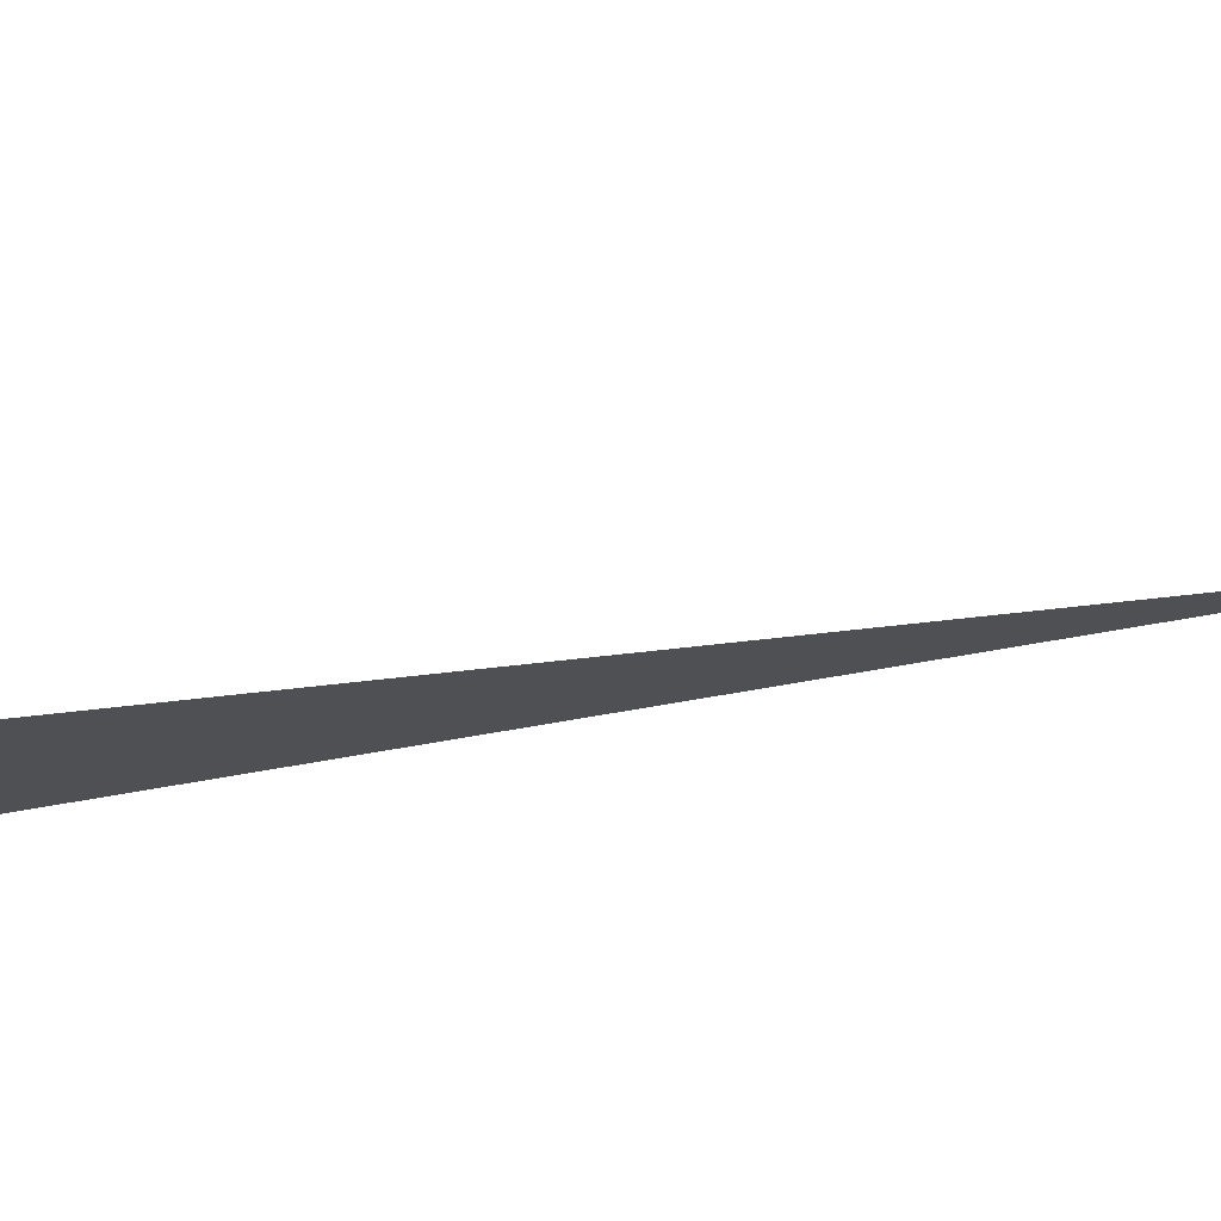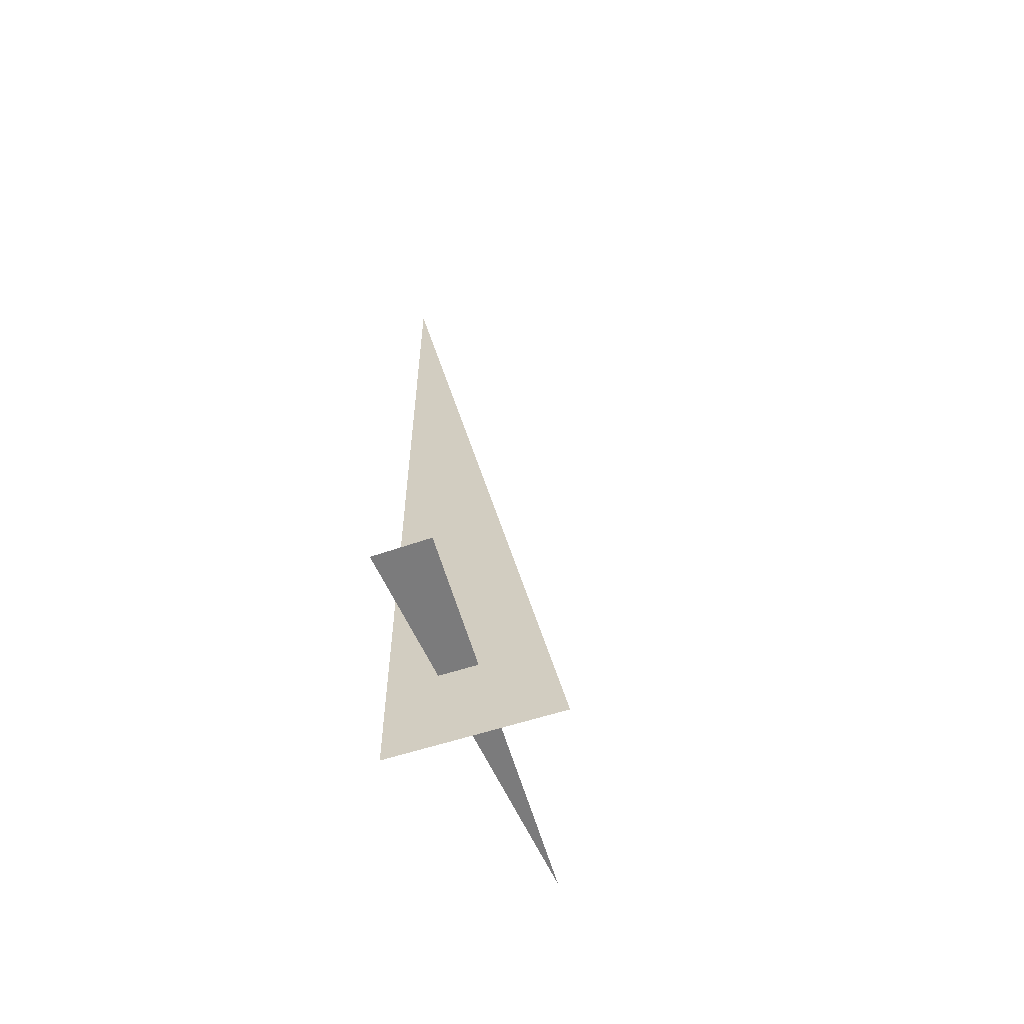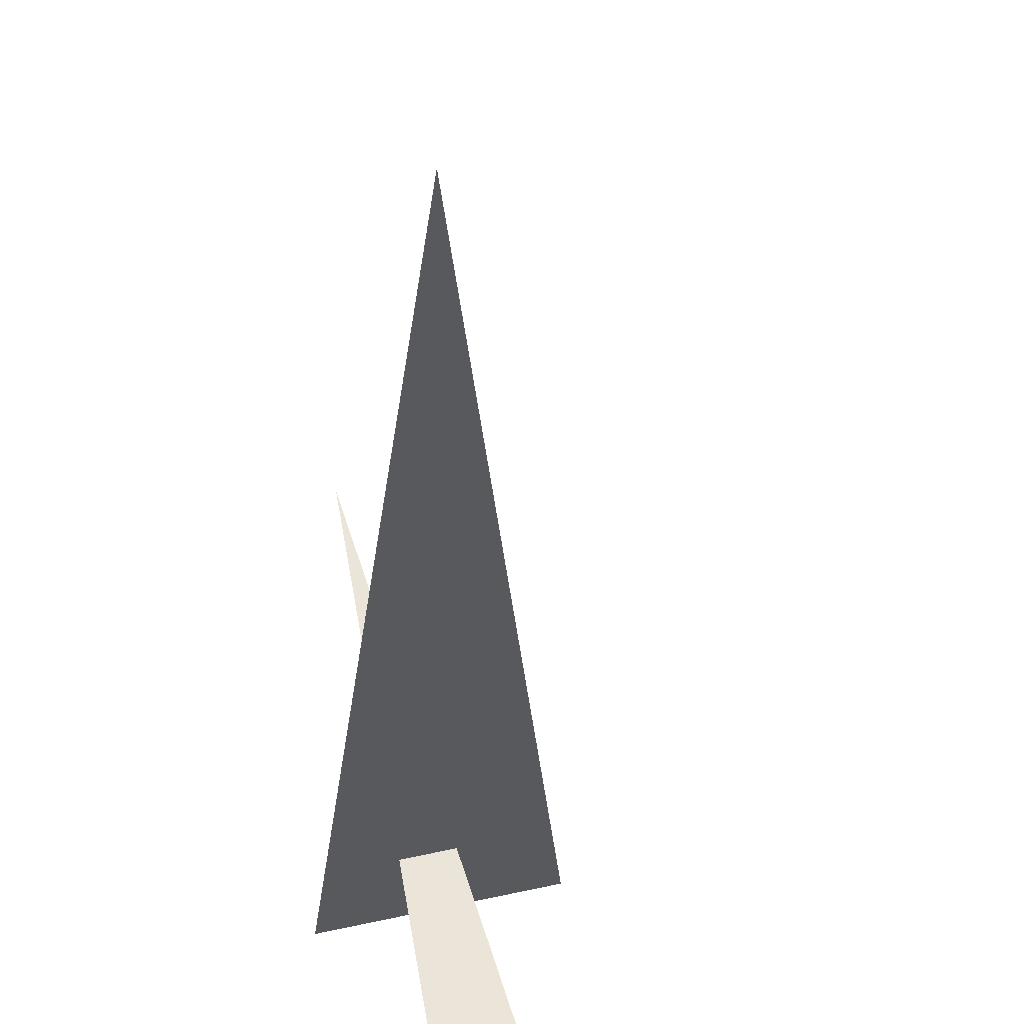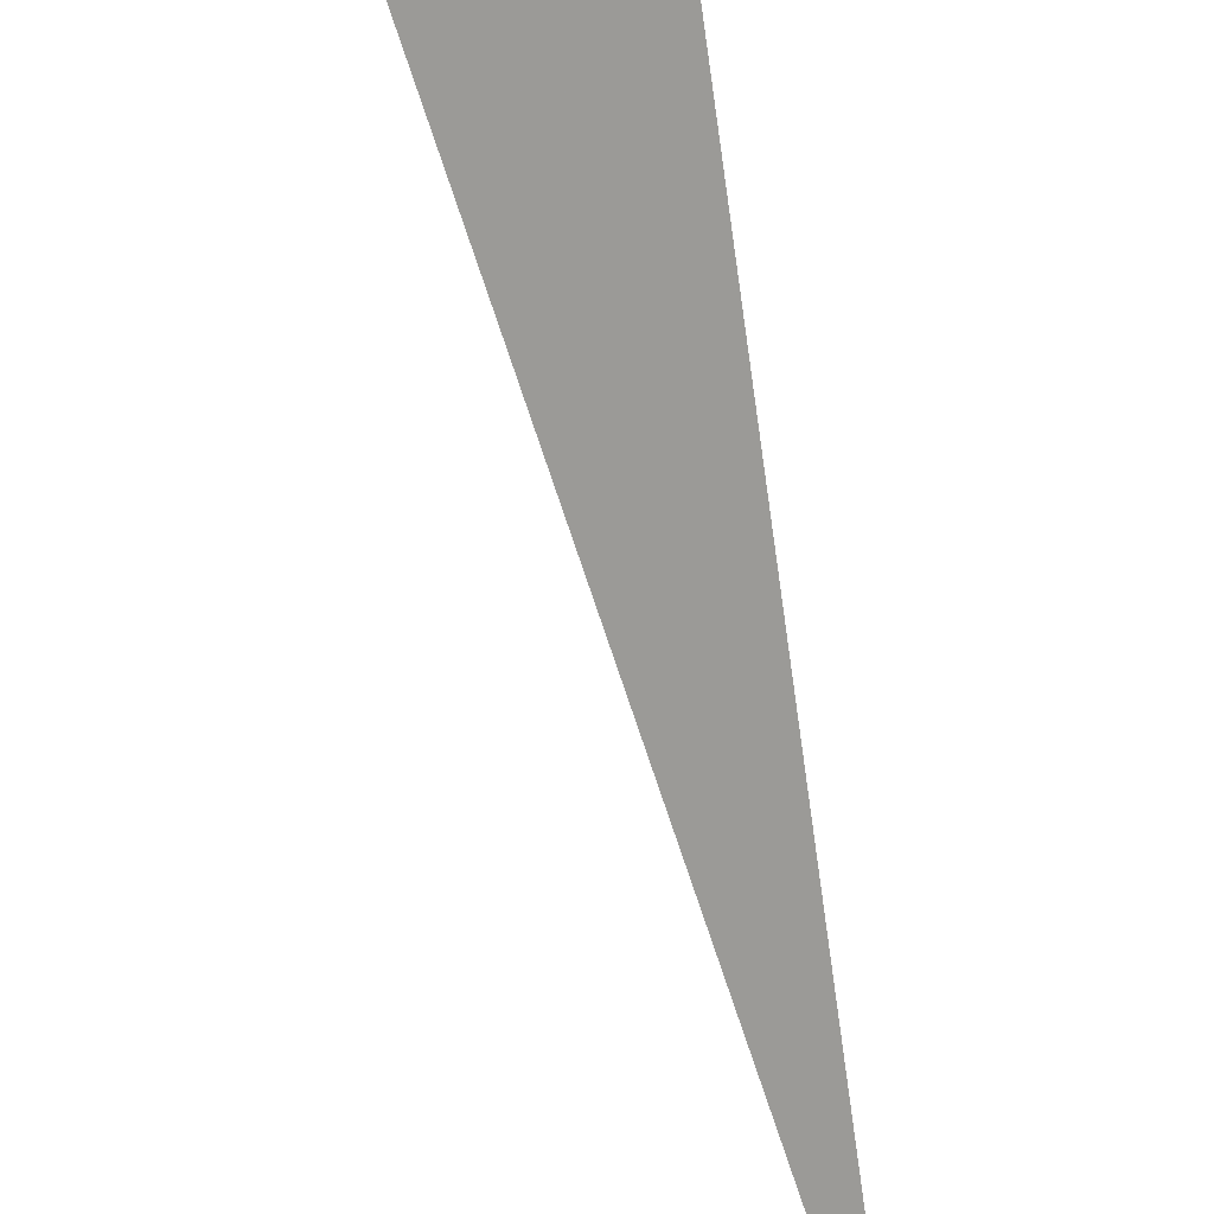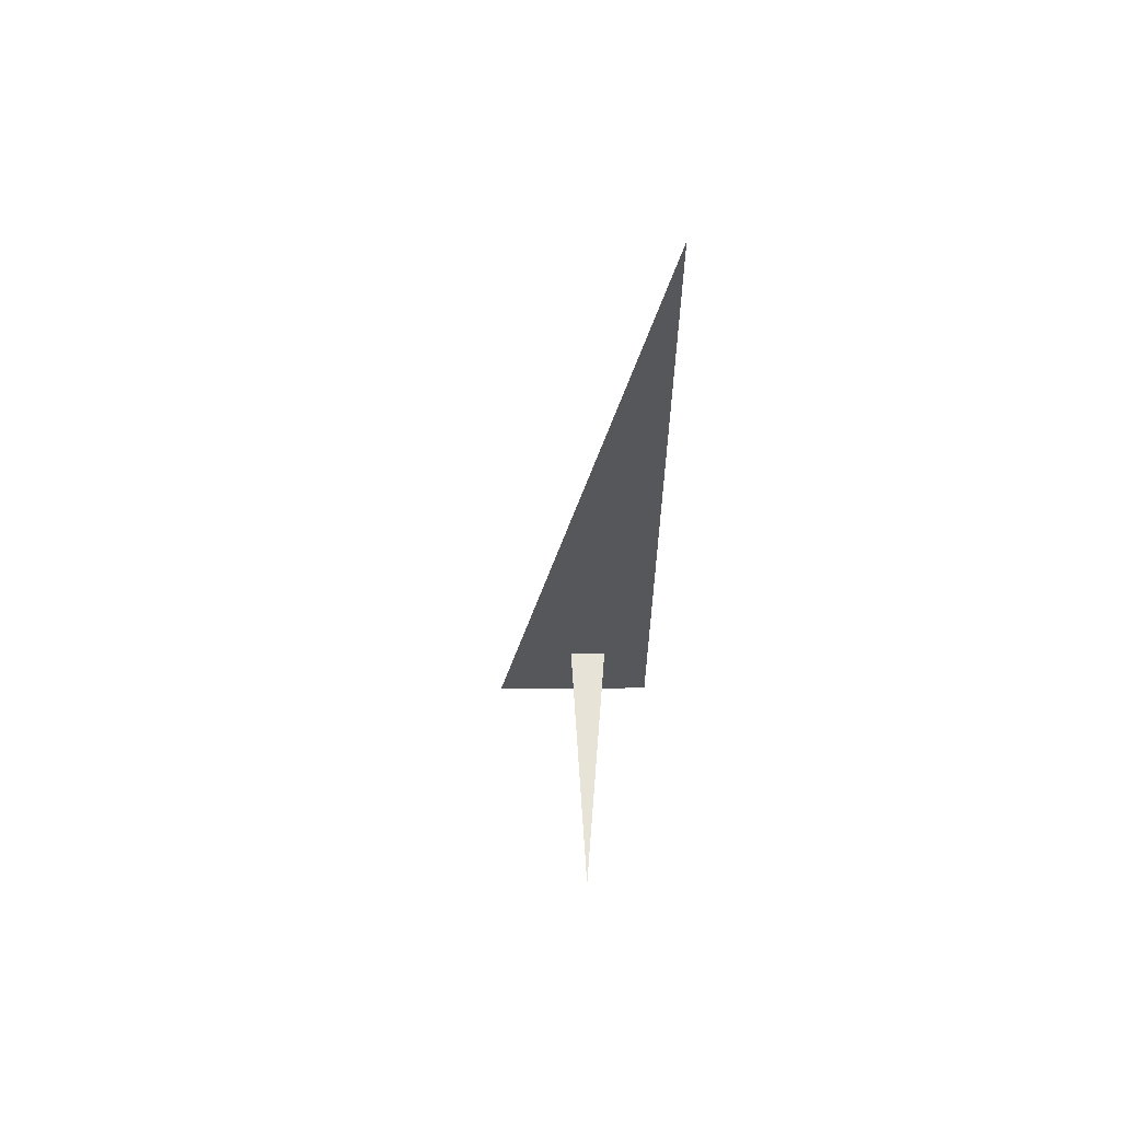
<metadata>
{"format":"obj","ext":"obj","renderer":"f3d","projection":"perspective","resolution":1024,"background":"white","views":[{"elev":-33.6,"azim":-79.1,"up":"+Y"},{"elev":-58.5,"azim":33.8,"up":"+Z"},{"elev":-29.6,"azim":-6.4,"up":"+Y"},{"elev":-75.5,"azim":-171.9,"up":"+Y"},{"elev":62.6,"azim":-165.5,"up":"+Z"}]}
</metadata>
<code>
v 0.5007 5.912 0
v -0.1243 5.744 3.33
v -0.1243 5.744 0
v 0.3603 5.327 0.375
v -0.1243 6.819 0.375
v 0.148 5.274 0.375
f 1 2 3
f 4 5 6

</code>
